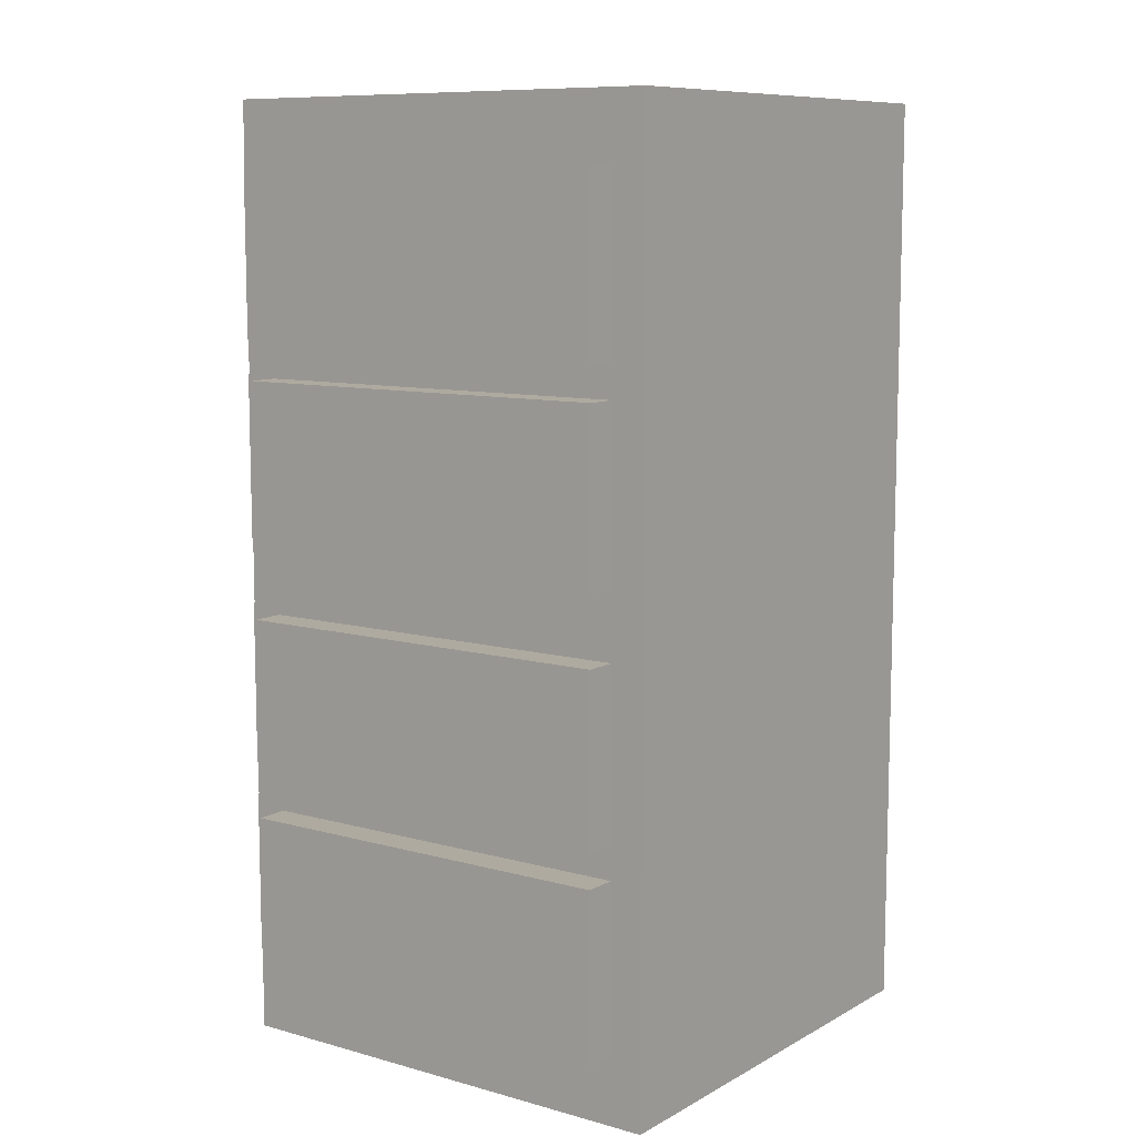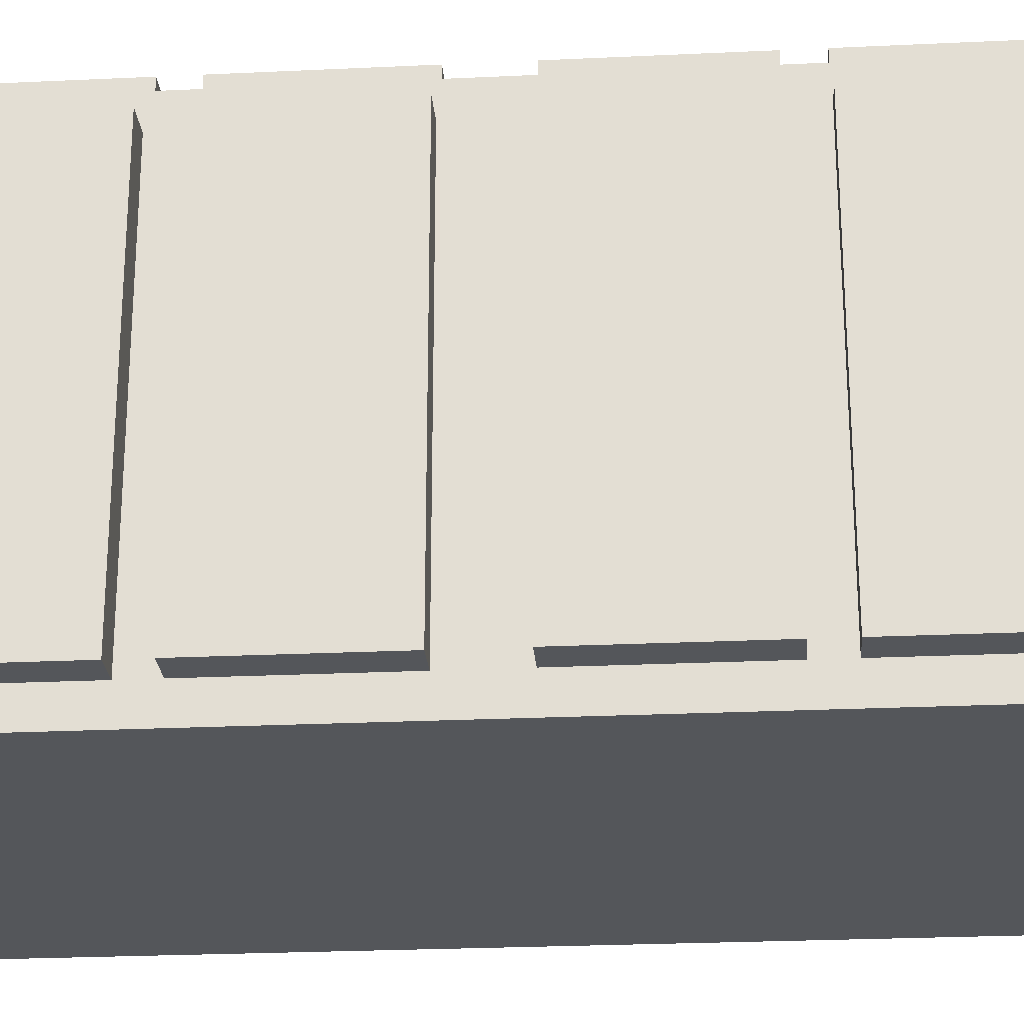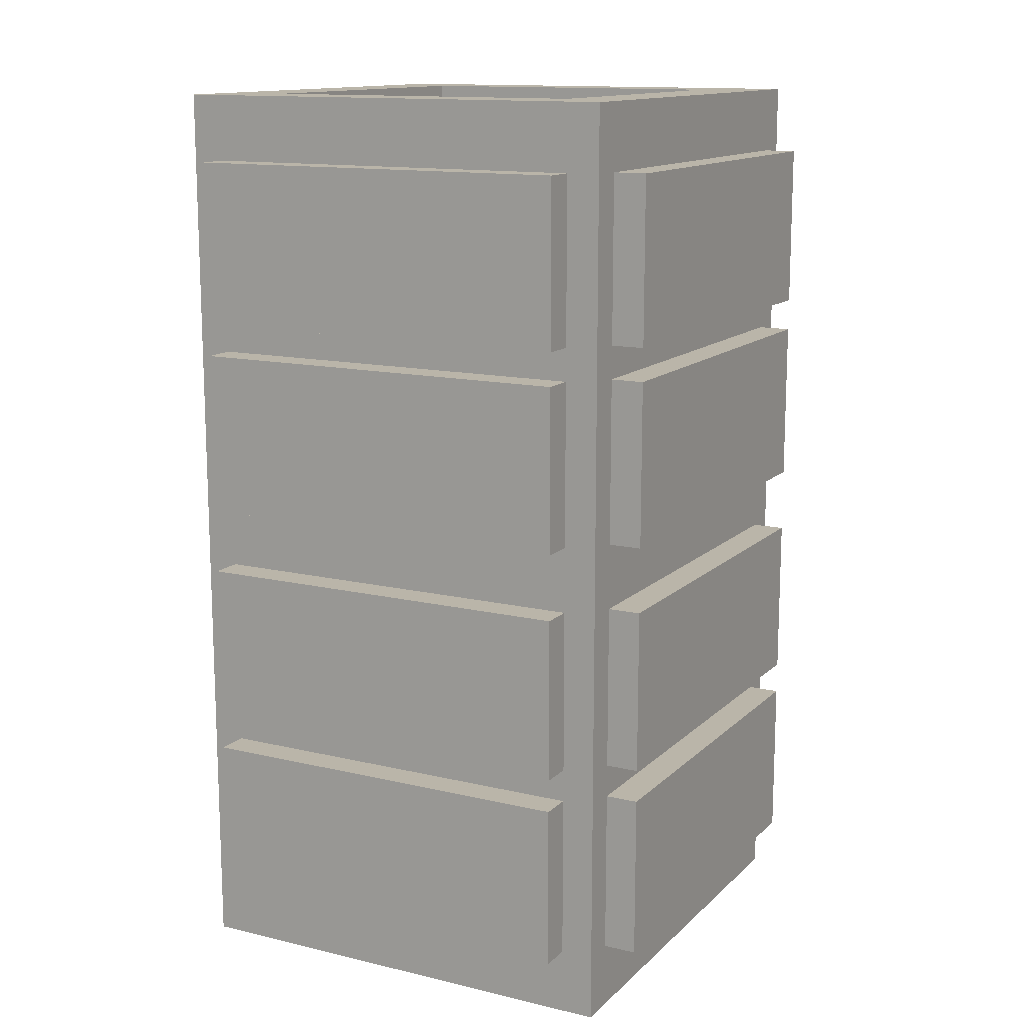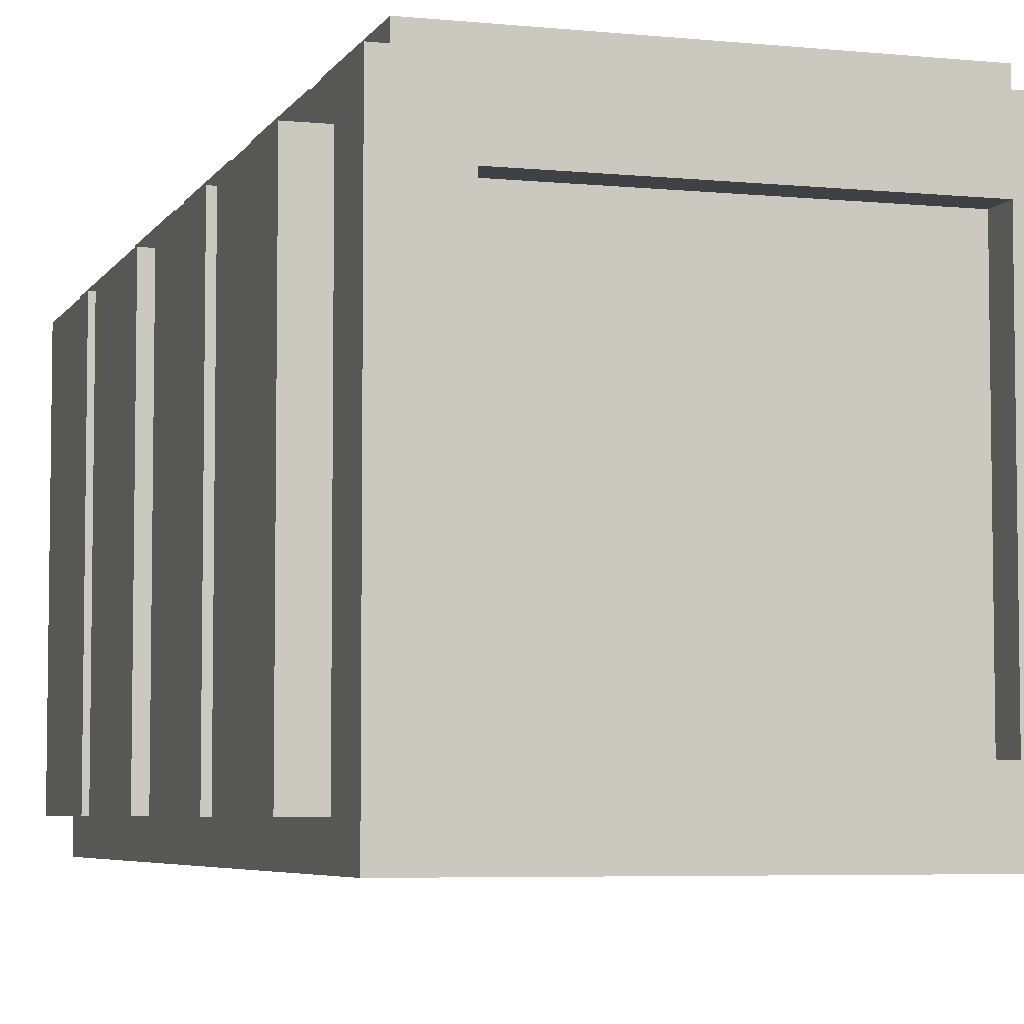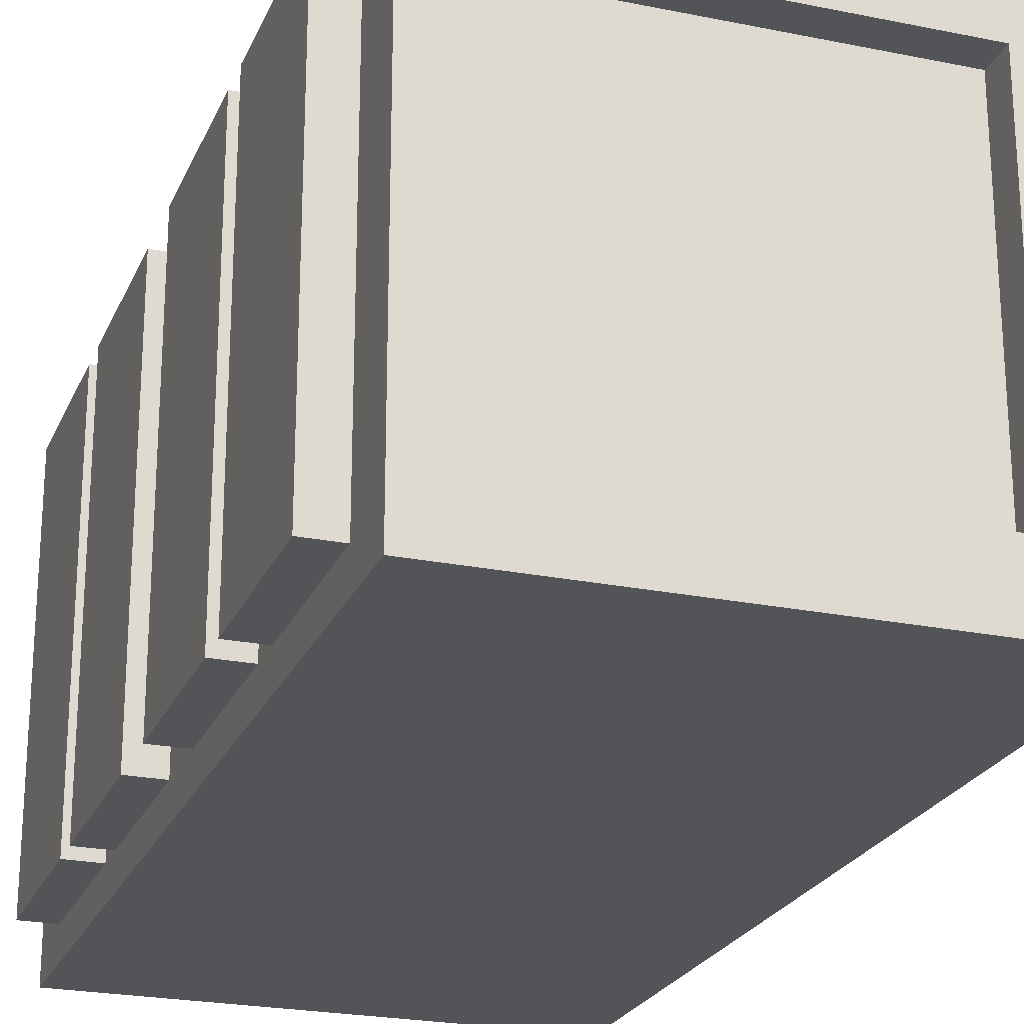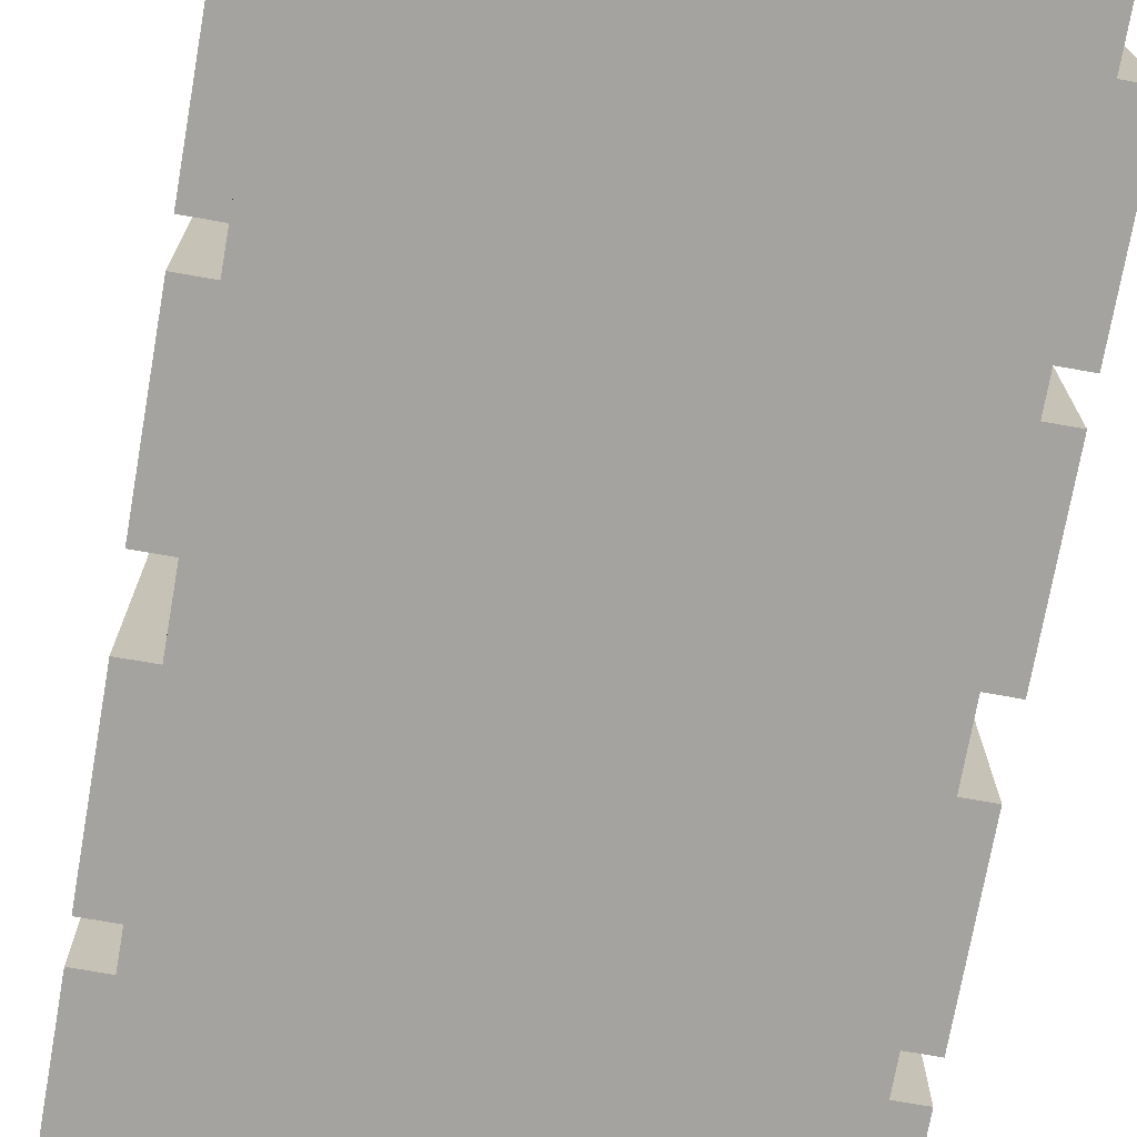
<metadata>
{"format":"obj","ext":"obj","renderer":"f3d","projection":"perspective","resolution":1024,"background":"white","views":[{"elev":9.4,"azim":-54.1,"up":"+Z"},{"elev":-25.1,"azim":94.4,"up":"+Y"},{"elev":13.5,"azim":118.0,"up":"+Z"},{"elev":-5.4,"azim":162.6,"up":"+Y"},{"elev":-23.5,"azim":161.0,"up":"+Y"},{"elev":-72.8,"azim":170.0,"up":"+Y"}]}
</metadata>
<code>
o Cube.002
v 0.3125 0.125 0.875
v 0.3125 0.75 0.875
v -0.3125 0.125 0.875
v -0.3125 0.75 0.875
v 0.3125 0.125 -0.875
v 0.3125 0.75 -0.875
v -0.3125 0.125 -0.875
v -0.3125 0.75 -0.875
v -0.4375 0 0.875
v 0.4375 0 0.875
v 0.4375 0.875 0.875
v -0.4375 0.875 0.875
v -0.4375 0.875 -0.875
v -0.4375 0 -0.875
v 0.4375 0 -0.875
v 0.4375 0.875 -0.875
v -0.3125 0.75 -0.8125
v -0.3125 0.125 -0.8125
v 0.3125 0.125 -0.8125
v 0.3125 0.75 -0.8125
v -0.3125 0.125 0.8125
v 0.3125 0.125 0.8125
v 0.3125 0.75 0.8125
v -0.3125 0.75 0.8125
v 0.375 0.875 -0.4375
v -0.375 0.875 -0.4375
v 0.375 0.875 -0.75
v -0.375 0.875 -0.75
v 0.375 0.9375 -0.4375
v -0.375 0.9375 -0.4375
v -0.375 0.9375 -0.75
v 0.375 0.9375 -0.75
v -0.5 0.0625 -0.4375
v -0.5 0.8125 -0.4375
v -0.5 0.0625 -0.75
v -0.5 0.8125 -0.75
v -0.4375 0.0625 -0.4375
v -0.4375 0.8125 -0.4375
v -0.4375 0.8125 -0.75
v -0.4375 0.0625 -0.75
v 0.4375 0.0625 -0.4375
v 0.4375 0.8125 -0.4375
v 0.4375 0.0625 -0.75
v 0.4375 0.8125 -0.75
v 0.5 0.0625 -0.4375
v 0.5 0.8125 -0.4375
v 0.5 0.8125 -0.75
v 0.5 0.0625 -0.75
v 0.375 0.875 0.75
v -0.375 0.875 0.75
v 0.375 0.875 0.4375
v -0.375 0.875 0.4375
v 0.375 0.9375 0.75
v -0.375 0.9375 0.75
v -0.375 0.9375 0.4375
v 0.375 0.9375 0.4375
v 0.375 0.875 0.375
v -0.375 0.875 0.375
v 0.375 0.875 0.0625
v -0.375 0.875 0.0625
v 0.375 0.9375 0.375
v -0.375 0.9375 0.375
v -0.375 0.9375 0.0625
v 0.375 0.9375 0.0625
v 0.375 0.875 -0.0625
v -0.375 0.875 -0.0625
v 0.375 0.875 -0.375
v -0.375 0.875 -0.375
v 0.375 0.9375 -0.0625
v -0.375 0.9375 -0.0625
v -0.375 0.9375 -0.375
v 0.375 0.9375 -0.375
v 0.4375 0.0625 -0.0625
v 0.4375 0.8125 -0.0625
v 0.4375 0.0625 -0.375
v 0.4375 0.8125 -0.375
v 0.5 0.0625 -0.0625
v 0.5 0.8125 -0.0625
v 0.5 0.8125 -0.375
v 0.5 0.0625 -0.375
v 0.4375 0.0625 0.375
v 0.4375 0.8125 0.375
v 0.4375 0.0625 0.0625
v 0.4375 0.8125 0.0625
v 0.5 0.0625 0.375
v 0.5 0.8125 0.375
v 0.5 0.8125 0.0625
v 0.5 0.0625 0.0625
v 0.4375 0.0625 0.75
v 0.4375 0.8125 0.75
v 0.4375 0.0625 0.4375
v 0.4375 0.8125 0.4375
v 0.5 0.0625 0.75
v 0.5 0.8125 0.75
v 0.5 0.8125 0.4375
v 0.5 0.0625 0.4375
v -0.5 0.0625 -0.0625
v -0.5 0.8125 -0.0625
v -0.5 0.0625 -0.375
v -0.5 0.8125 -0.375
v -0.4375 0.0625 -0.0625
v -0.4375 0.8125 -0.0625
v -0.4375 0.8125 -0.375
v -0.4375 0.0625 -0.375
v -0.5 0.0625 0.375
v -0.5 0.8125 0.375
v -0.5 0.0625 0.0625
v -0.5 0.8125 0.0625
v -0.4375 0.0625 0.375
v -0.4375 0.8125 0.375
v -0.4375 0.8125 0.0625
v -0.4375 0.0625 0.0625
v -0.5 0.0625 0.75
v -0.5 0.8125 0.75
v -0.5 0.0625 0.4375
v -0.5 0.8125 0.4375
v -0.4375 0.0625 0.75
v -0.4375 0.8125 0.75
v -0.4375 0.8125 0.4375
v -0.4375 0.0625 0.4375
f 15 14 7 5
f 12 4 2 11
f 6 16 15 5
f 14 9 12 13
f 17 8 6 20
f 10 15 16 11
f 10 9 14 15
f 16 13 12 11
f 19 18 17 20
f 13 8 7 14
f 1 3 9 10
f 1 10 11 2
f 9 3 4 12
f 18 7 8 17
f 20 6 5 19
f 19 5 7 18
f 21 22 23 24
f 21 3 1 22
f 24 4 3 21
f 22 1 2 23
f 32 31 30 29
f 32 27 28 31
f 29 25 27 32
f 30 26 25 29
f 31 28 26 30
f 34 36 35 33
f 40 35 36 39
f 37 33 35 40
f 38 34 33 37
f 39 36 34 38
f 48 47 46 45
f 48 43 44 47
f 45 41 43 48
f 46 42 41 45
f 47 44 42 46
f 23 2 4 24
f 6 8 13 16
f 56 55 54 53
f 56 51 52 55
f 53 49 51 56
f 54 50 49 53
f 55 52 50 54
f 64 63 62 61
f 64 59 60 63
f 61 57 59 64
f 62 58 57 61
f 63 60 58 62
f 72 71 70 69
f 72 67 68 71
f 69 65 67 72
f 70 66 65 69
f 71 68 66 70
f 80 79 78 77
f 80 75 76 79
f 77 73 75 80
f 78 74 73 77
f 79 76 74 78
f 88 87 86 85
f 88 83 84 87
f 85 81 83 88
f 86 82 81 85
f 87 84 82 86
f 96 95 94 93
f 96 91 92 95
f 93 89 91 96
f 94 90 89 93
f 95 92 90 94
f 98 100 99 97
f 104 99 100 103
f 101 97 99 104
f 102 98 97 101
f 103 100 98 102
f 106 108 107 105
f 112 107 108 111
f 109 105 107 112
f 110 106 105 109
f 111 108 106 110
f 114 116 115 113
f 120 115 116 119
f 117 113 115 120
f 118 114 113 117
f 119 116 114 118

</code>
